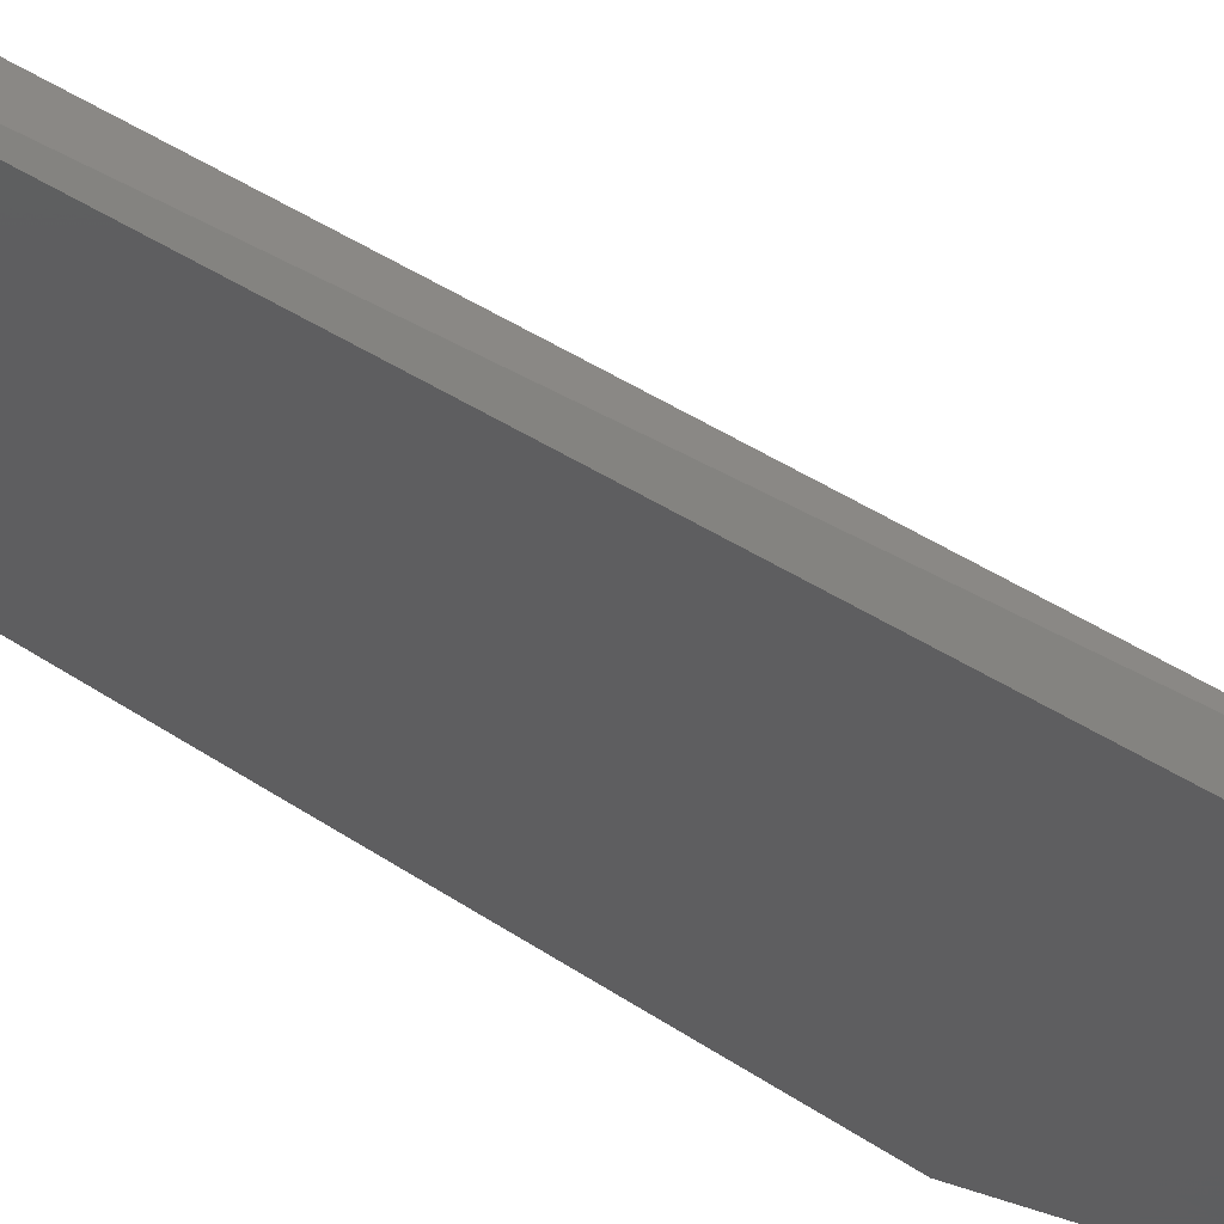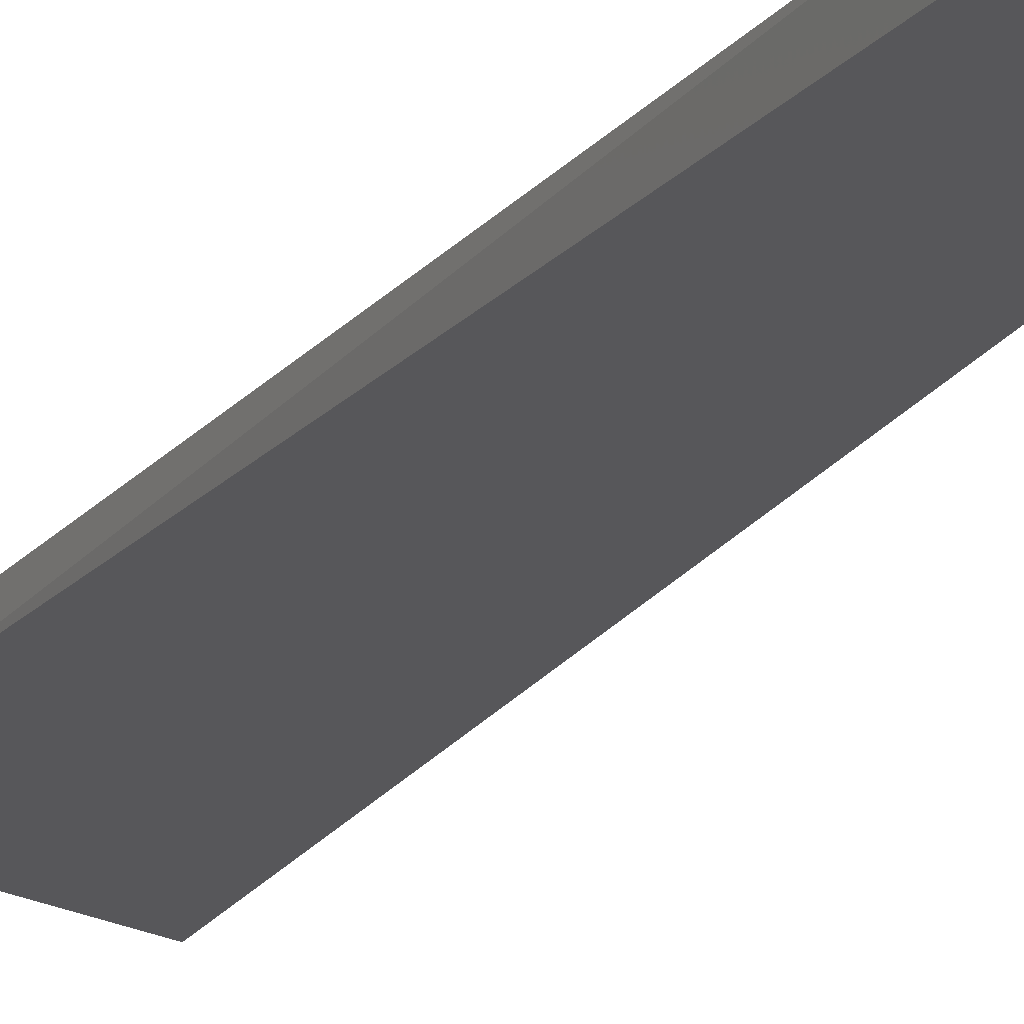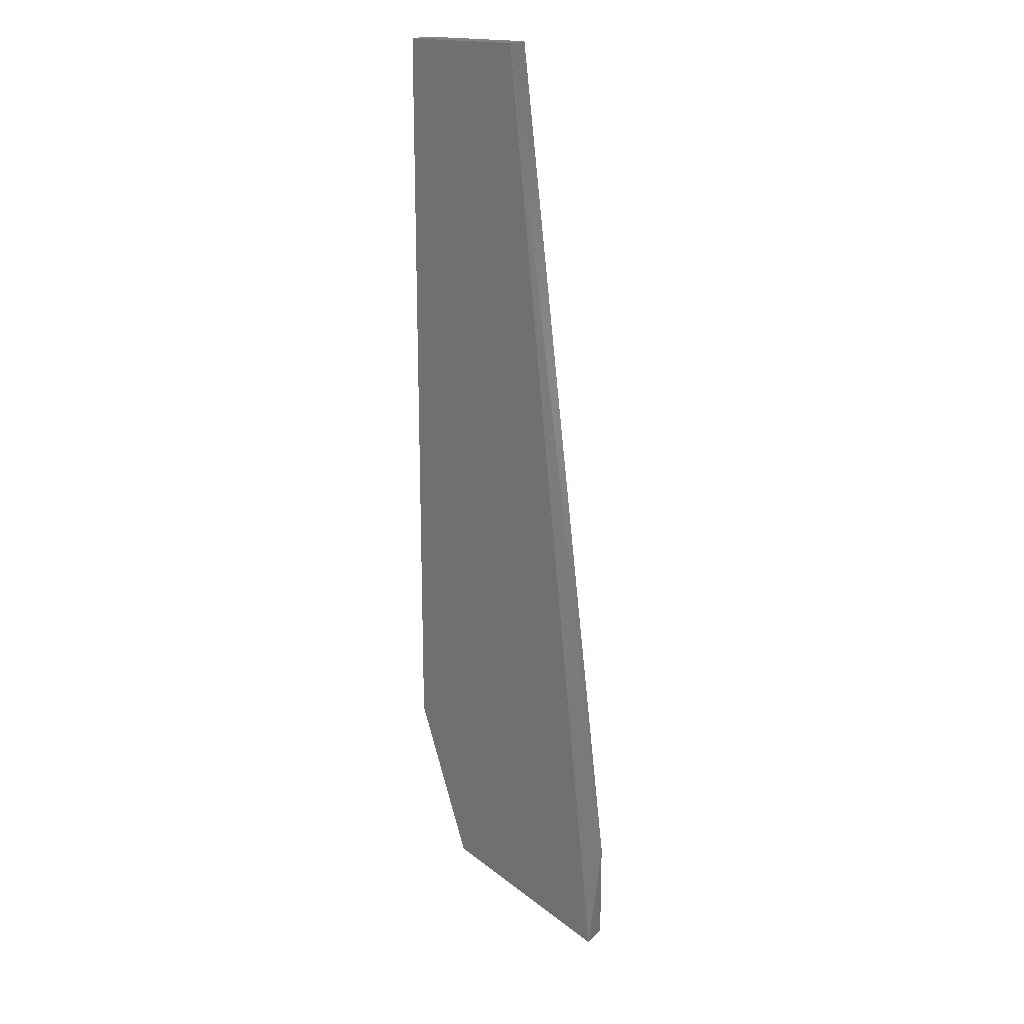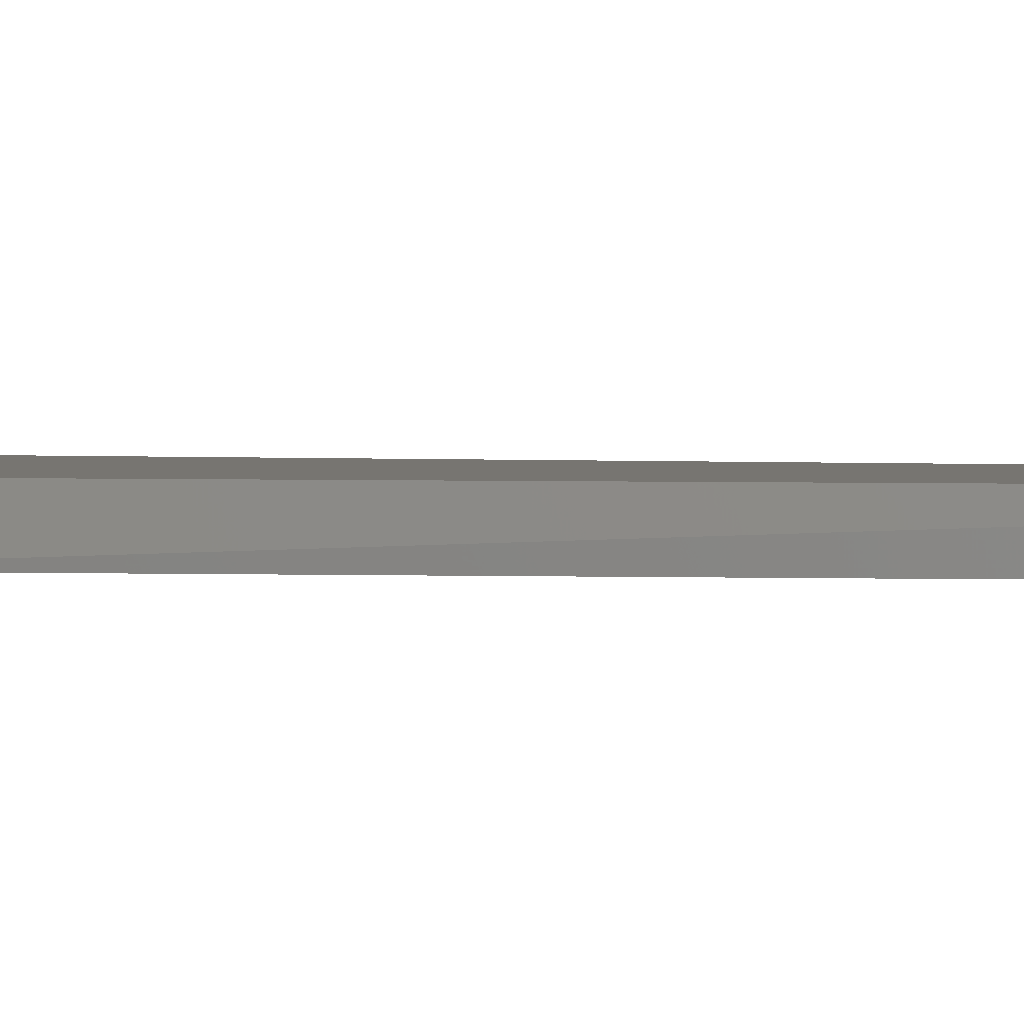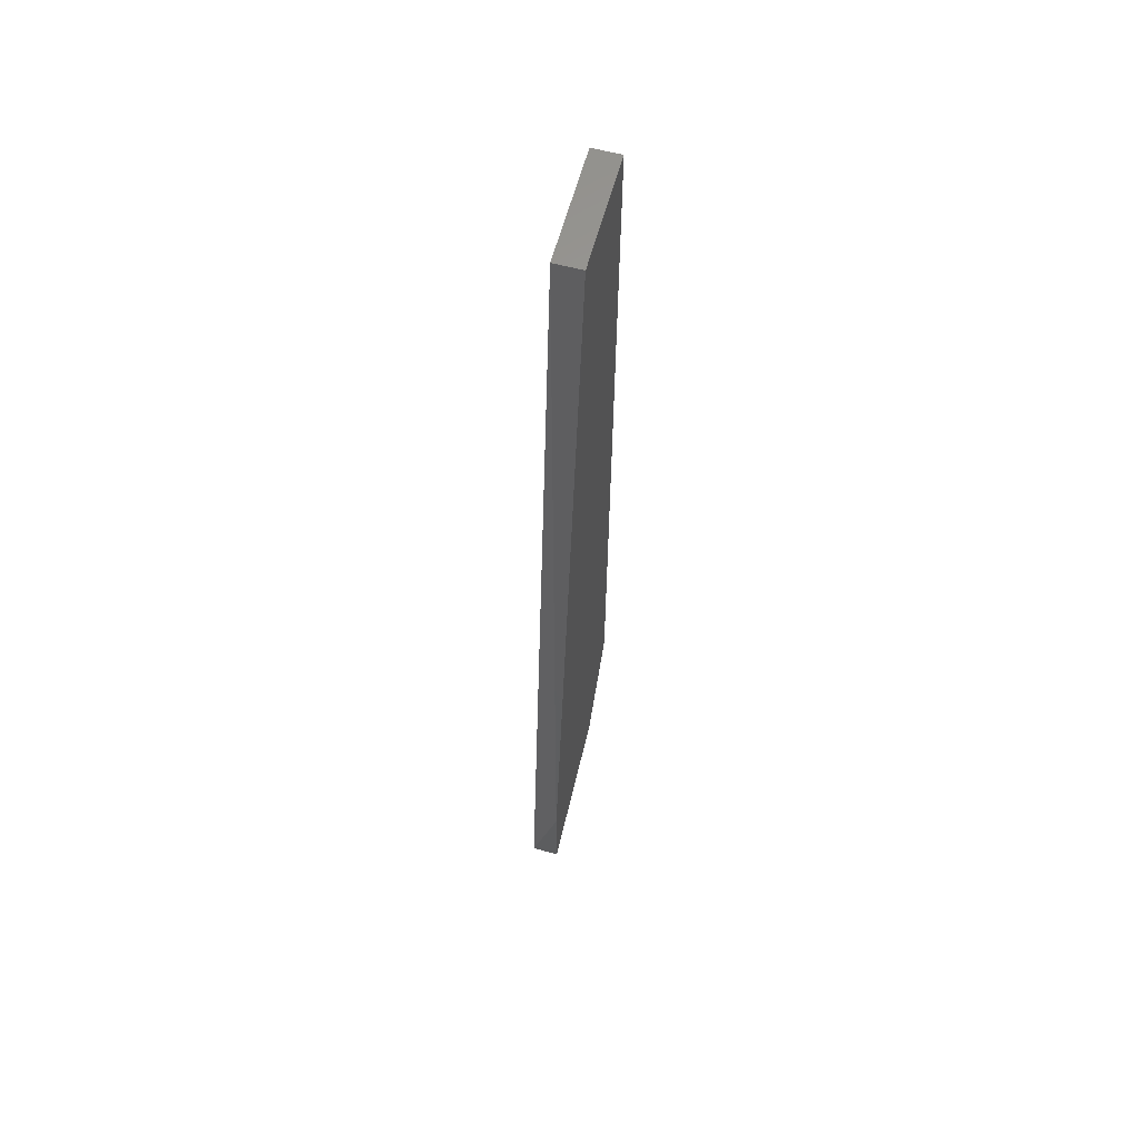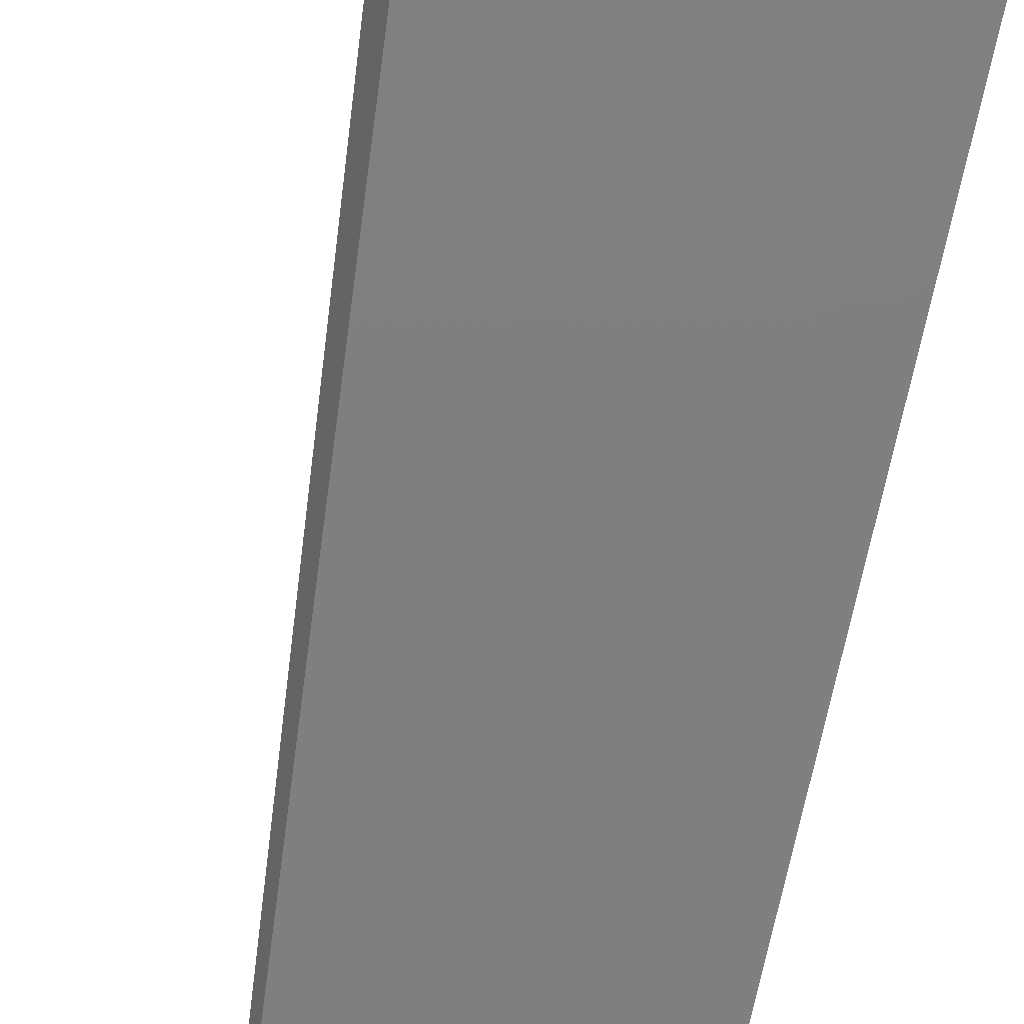
<metadata>
{"format":"stl","ext":"stl","renderer":"f3d","projection":"perspective","resolution":1024,"background":"white","views":[{"elev":-35.6,"azim":-137.2,"up":"+Z"},{"elev":-18.1,"azim":153.0,"up":"+Z"},{"elev":19.1,"azim":-149.4,"up":"+Y"},{"elev":2.6,"azim":96.9,"up":"+Z"},{"elev":61.7,"azim":-74.8,"up":"+Y"},{"elev":-79.3,"azim":-13.3,"up":"+Z"}]}
</metadata>
<code>
# stl→obj: 11 verts, 18 faces
v -0.5048 -0.3084 0.5753
v -0.4999 -0.3067 0.5753
v -0.4978 -0.3033 0.5753
v -0.4974 -0.2748 0.5753
v -0.5013 -0.2748 0.5753
v -0.5048 -0.3048 0.5753
v -0.4974 -0.3002 0.5744
v -0.4991 -0.3059 0.5744
v -0.5048 -0.3084 0.5744
v -0.5013 -0.2748 0.5744
v -0.4974 -0.2748 0.5744
f 1 2 3
f 1 3 4
f 1 4 5
f 1 5 6
f 7 4 3
f 8 7 3
f 2 9 8
f 2 8 3
f 6 10 9
f 11 7 8
f 11 8 9
f 11 9 10
f 11 4 7
f 5 10 6
f 5 4 11
f 5 11 10
f 1 6 9
f 1 9 2

</code>
